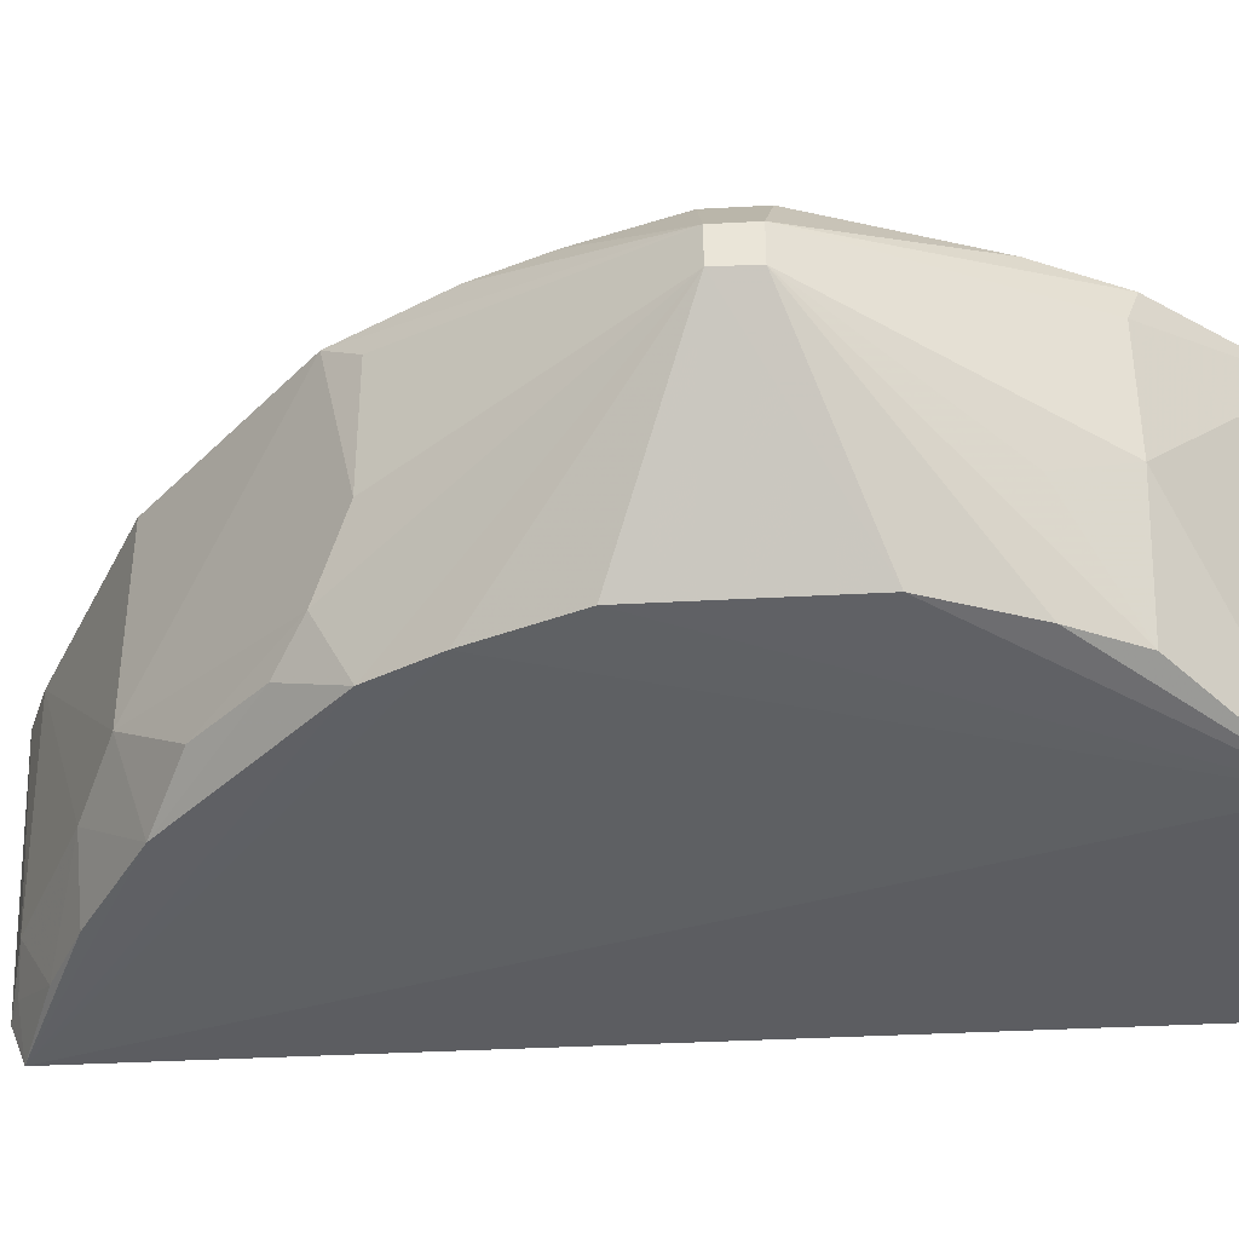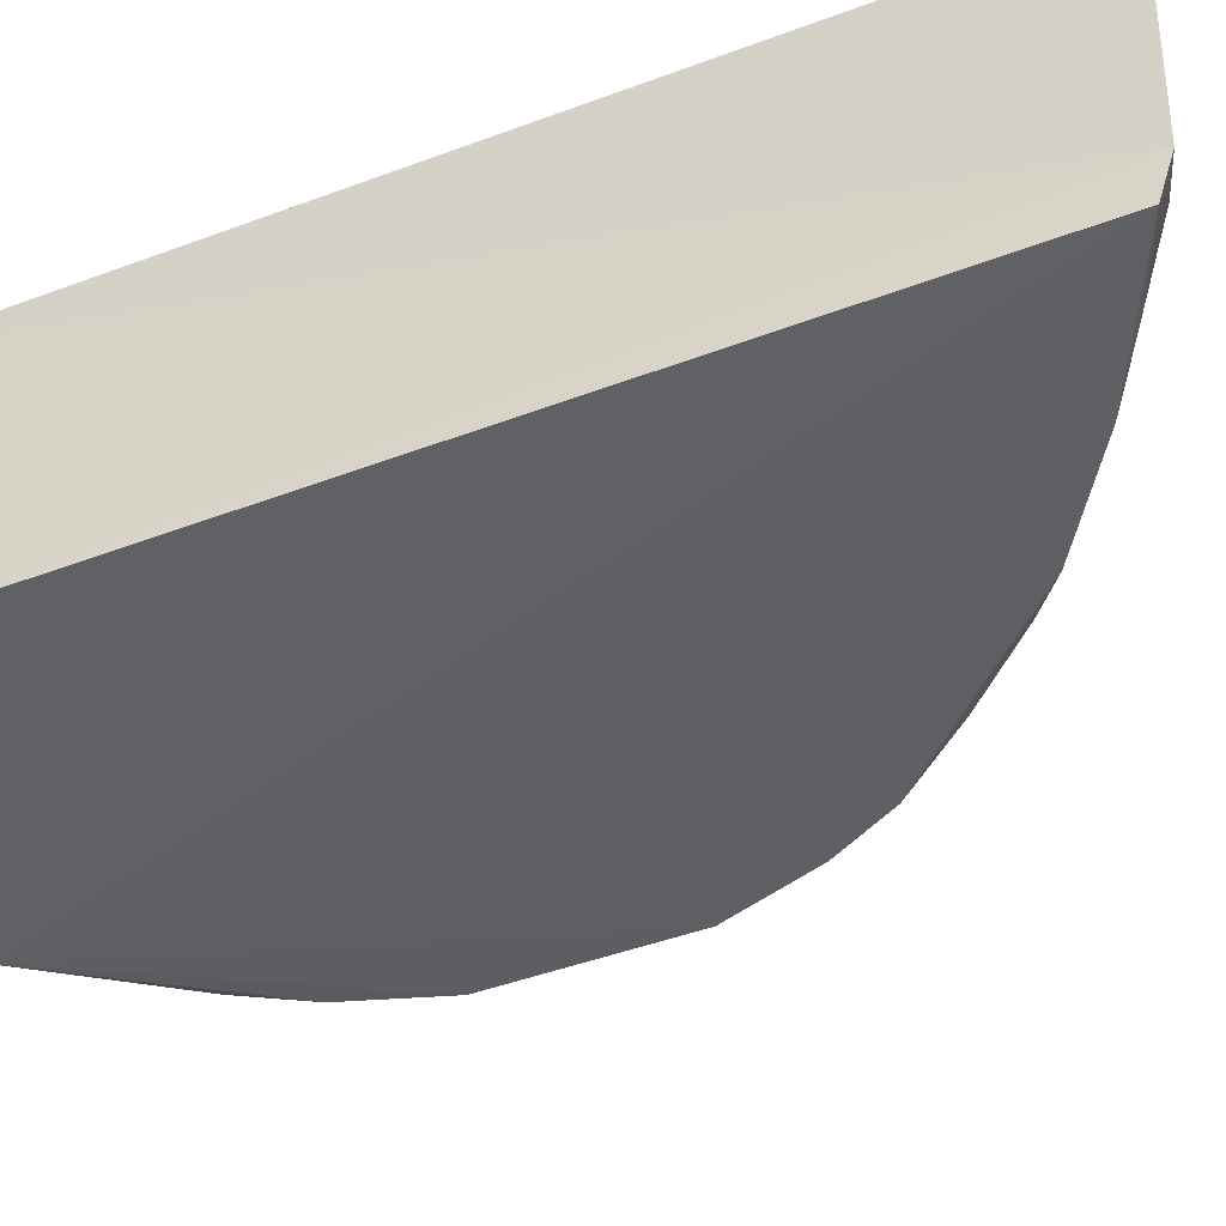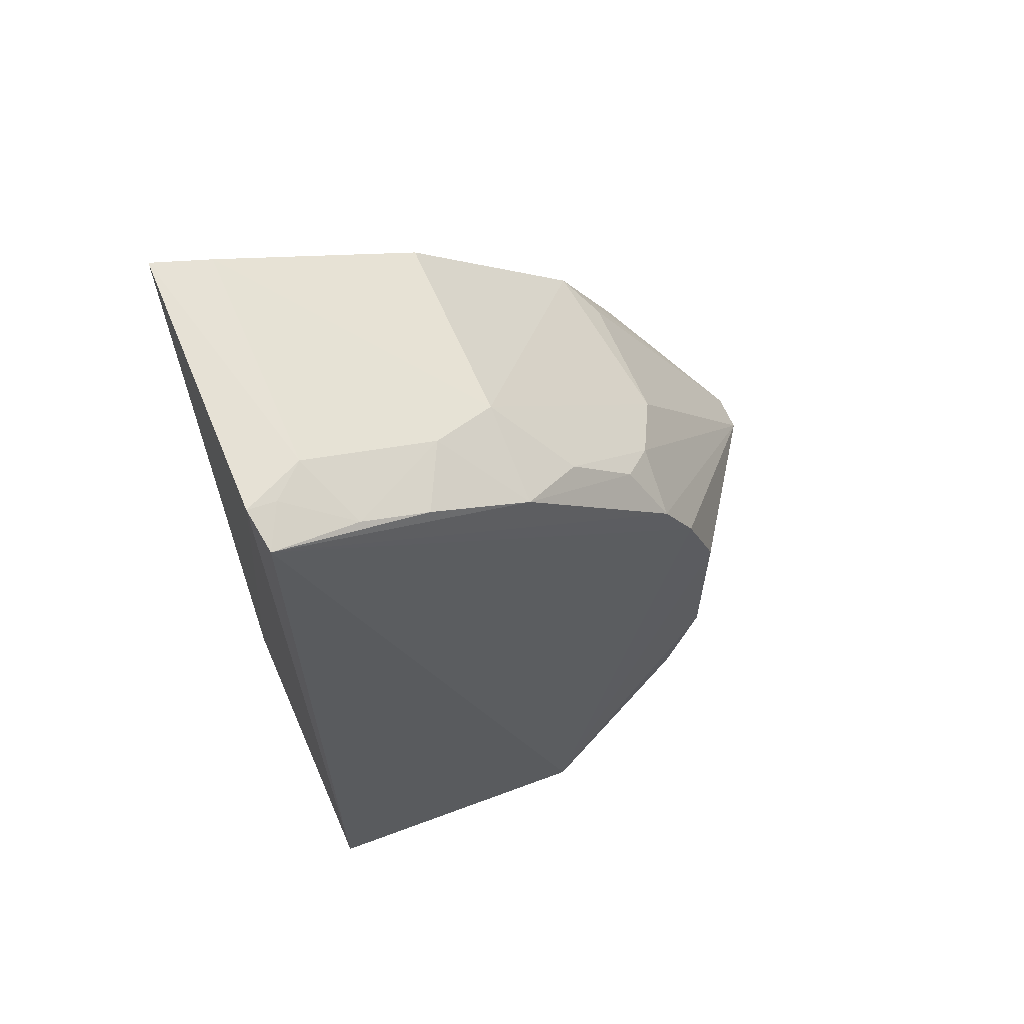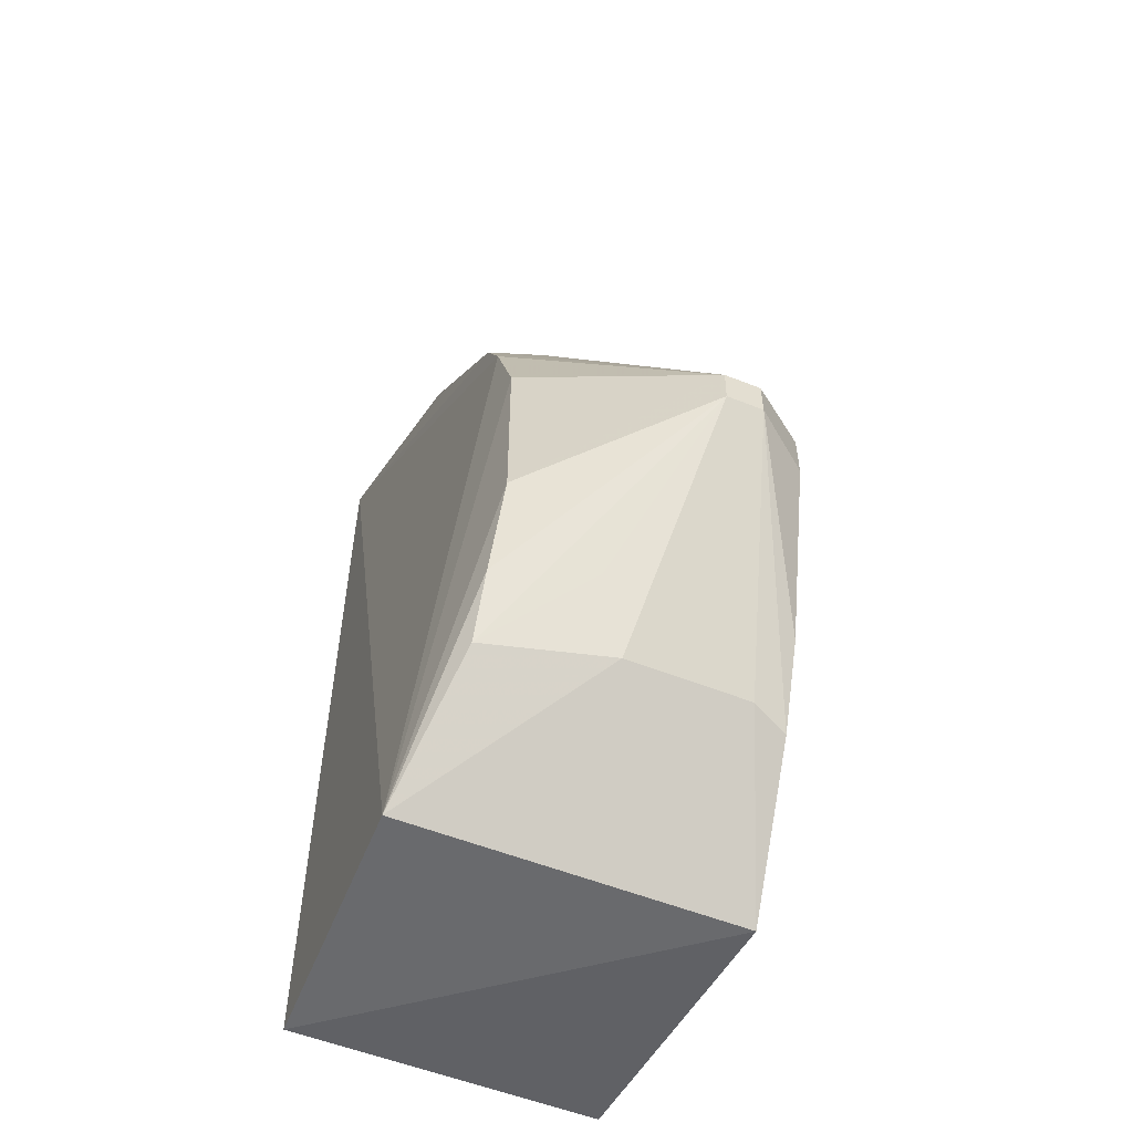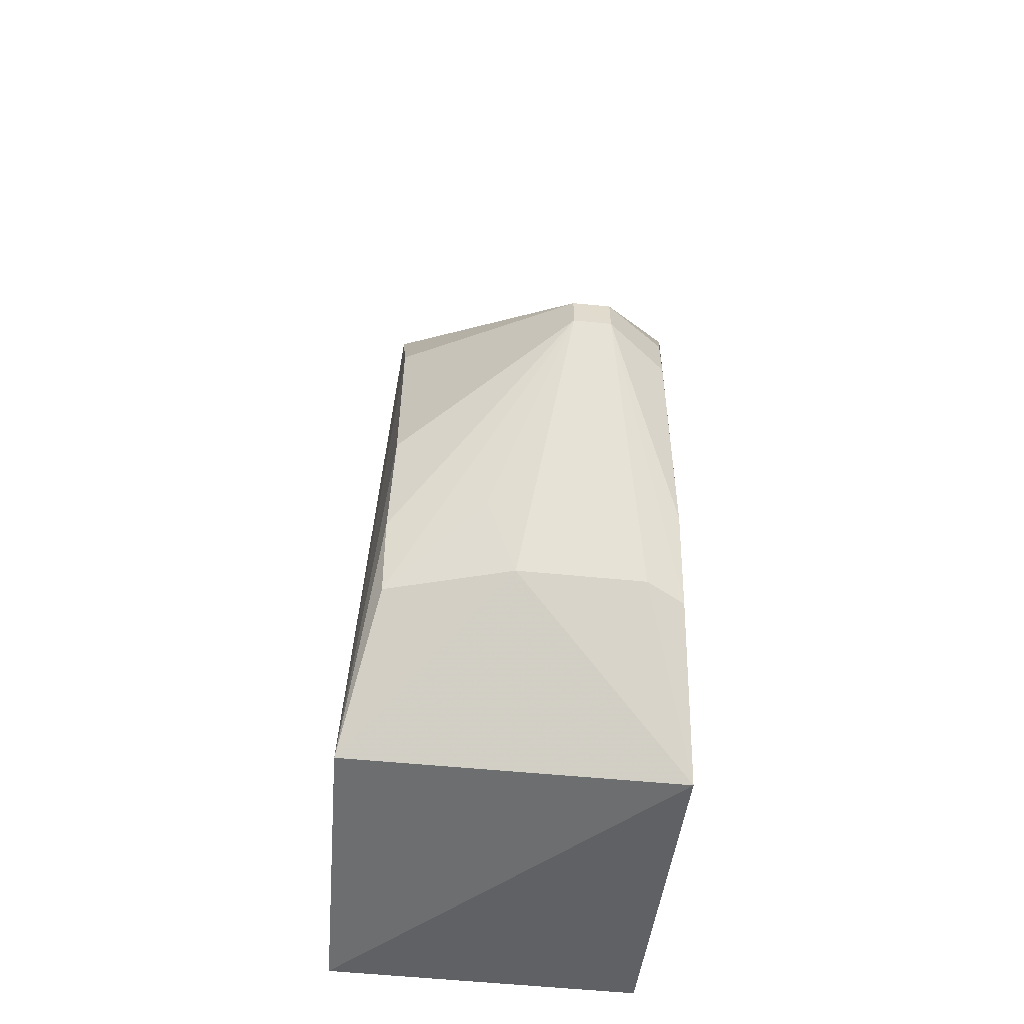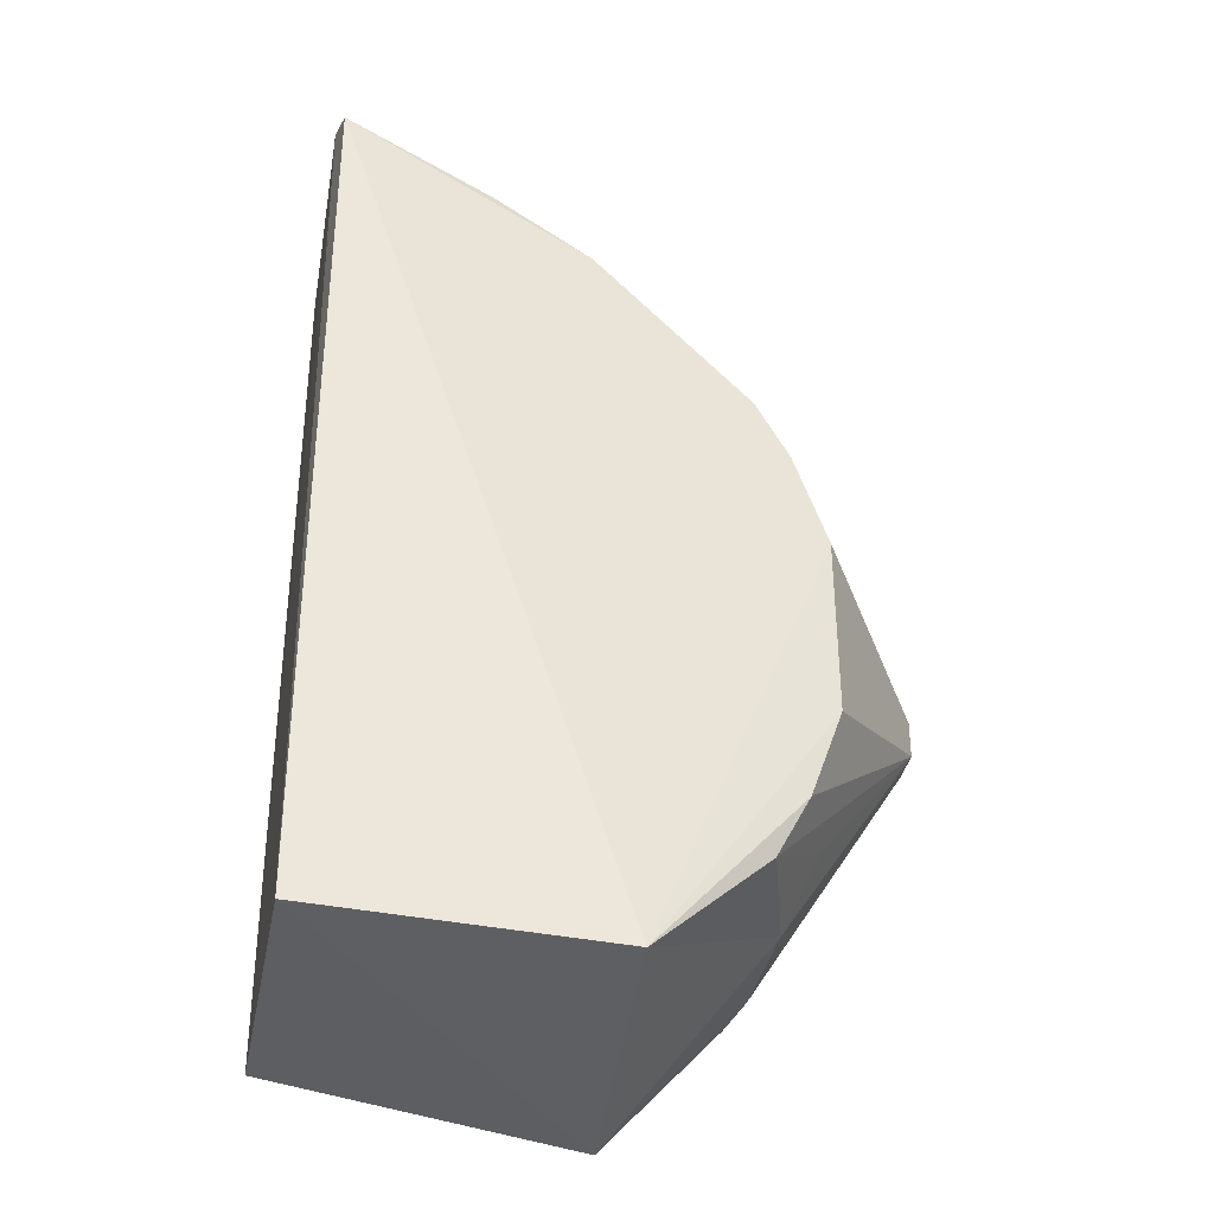
<metadata>
{"format":"obj","ext":"obj","renderer":"f3d","projection":"perspective","resolution":1024,"background":"white","views":[{"elev":-38.5,"azim":-86.0,"up":"+Z"},{"elev":-48.2,"azim":112.3,"up":"+Z"},{"elev":64.1,"azim":156.5,"up":"+Y"},{"elev":-55.2,"azim":-112.7,"up":"+Y"},{"elev":-57.8,"azim":-95.8,"up":"+Y"},{"elev":-36.9,"azim":168.9,"up":"+Y"}]}
</metadata>
<code>
v -0.2348 -0.1038 0.01167
v -0.2348 -0.1038 -0.1247
v -0.2302 0.2928 -0.106
v -0.2321 0.2986 0.01035
v -0.4942 0.05628 -0.0419
v -0.3716 -0.1223 0.01685
v -0.4423 0.08857 -0.1146
v -0.344 0.2413 -0.07558
v -0.362 -0.111 -0.1288
v -0.4423 0.1286 0.006996
v -0.257 0.2858 -0.09056
v -0.4137 0.172 -0.08876
v -0.4286 -0.06283 -0.06111
v -0.4275 -0.03401 -0.1159
v -0.233 0.2859 -0.1231
v -0.4164 0.1734 0.007692
v -0.475 0.03707 -0.0005124
v -0.2573 0.2885 0.008363
v -0.4275 0.13 -0.1159
v -0.4422 0.006934 -0.1146
v -0.4941 0.03958 -0.04207
v -0.413 -0.06164 -0.1154
v -0.344 0.2275 -0.1167
v -0.2426 0.288 -0.1047
v -0.4288 0.1584 -0.06114
v -0.4942 0.05635 -0.02581
v -0.4421 -0.033 0.006948
v -0.3147 0.2563 -0.08915
v -0.344 0.2412 0.008001
v -0.413 0.1574 -0.1156
v -0.4421 -0.03302 -0.07454
v -0.3713 0.2125 -0.102
v -0.4751 0.05882 -0.0005862
v -0.4941 0.03957 -0.02572
v -0.4288 0.1584 -0.006441
v -0.4568 0.09931 0.004551
v -0.4286 -0.06281 -0.006477
v -0.2999 0.2555 -0.1175
v -0.3992 0.1841 -0.1025
v -0.4224 -0.06767 0.009515
v -0.2708 0.2708 -0.1175
f 1 2 3
f 1 3 4
f 6 2 1
f 6 1 4
f 9 2 6
f 11 4 3
f 13 9 6
f 15 3 2
f 15 2 9
f 16 10 6
f 16 6 4
f 18 4 11
f 19 7 5
f 19 15 9
f 19 9 7
f 20 5 7
f 20 7 9
f 20 9 14
f 21 20 14
f 21 5 20
f 22 14 9
f 22 9 13
f 22 21 14
f 24 11 3
f 24 3 15
f 25 16 8
f 25 8 12
f 25 12 5
f 26 10 16
f 27 6 10
f 28 18 11
f 28 8 18
f 28 23 8
f 29 16 4
f 29 4 18
f 29 18 8
f 29 8 16
f 30 19 5
f 30 5 12
f 30 23 15
f 30 15 19
f 31 22 13
f 31 13 21
f 31 21 22
f 32 12 8
f 32 8 23
f 34 33 26
f 34 17 33
f 34 27 17
f 34 21 13
f 34 26 5
f 34 5 21
f 35 25 5
f 35 5 26
f 35 26 16
f 35 16 25
f 36 27 10
f 36 17 27
f 36 33 17
f 36 10 26
f 36 26 33
f 37 13 6
f 37 34 13
f 38 15 23
f 38 23 28
f 39 30 12
f 39 12 32
f 39 32 23
f 39 23 30
f 40 37 6
f 40 6 27
f 40 27 34
f 40 34 37
f 41 24 15
f 41 15 38
f 41 11 24
f 41 38 28
f 41 28 11

</code>
